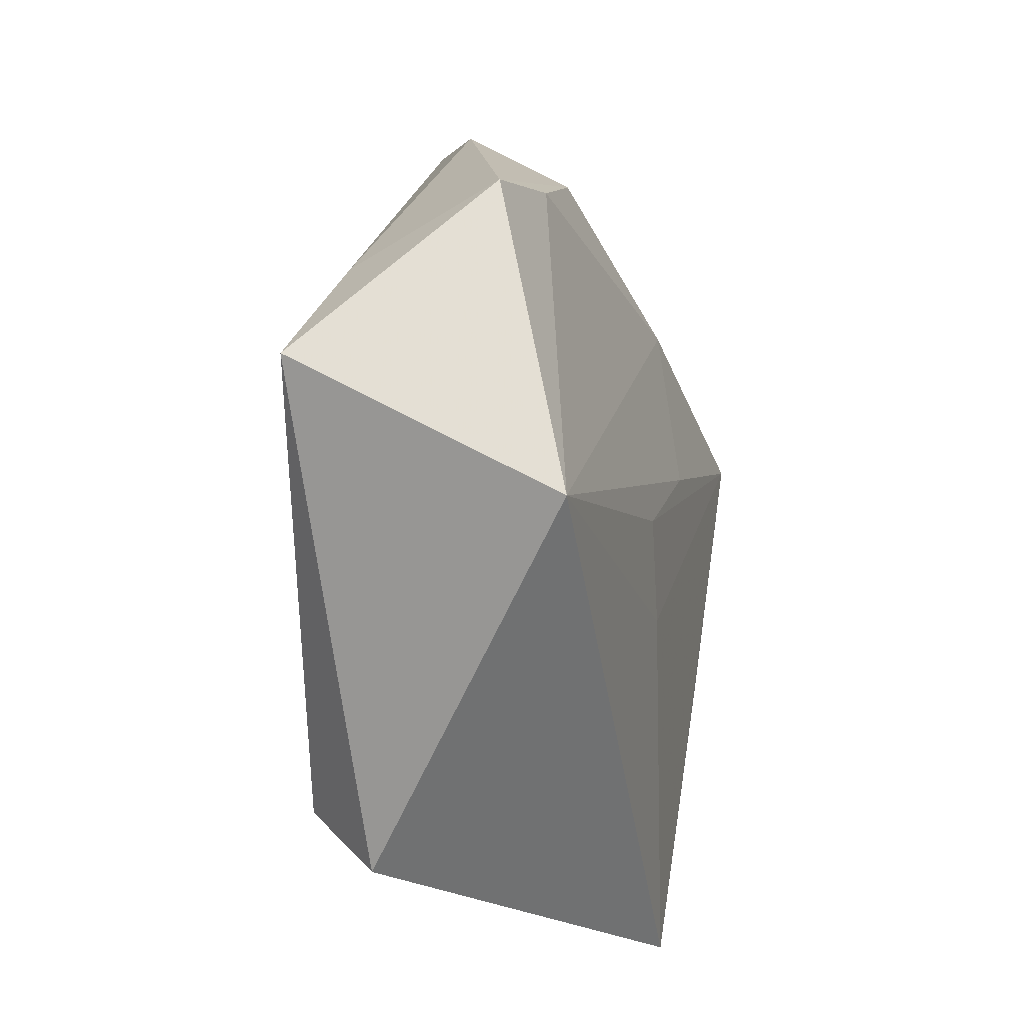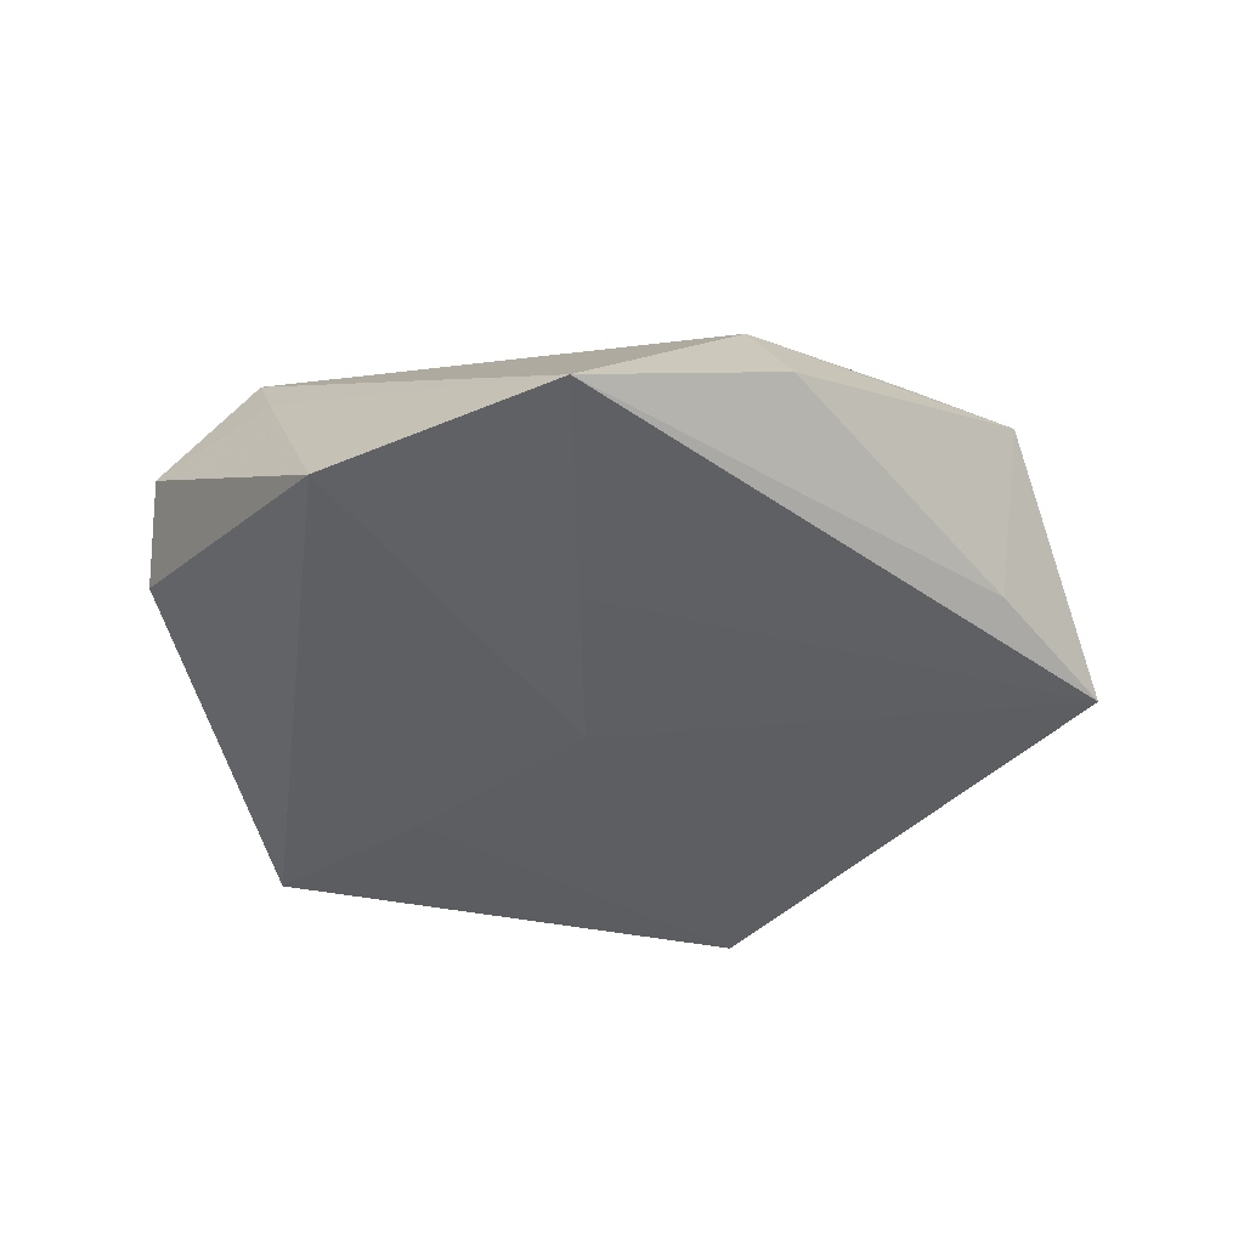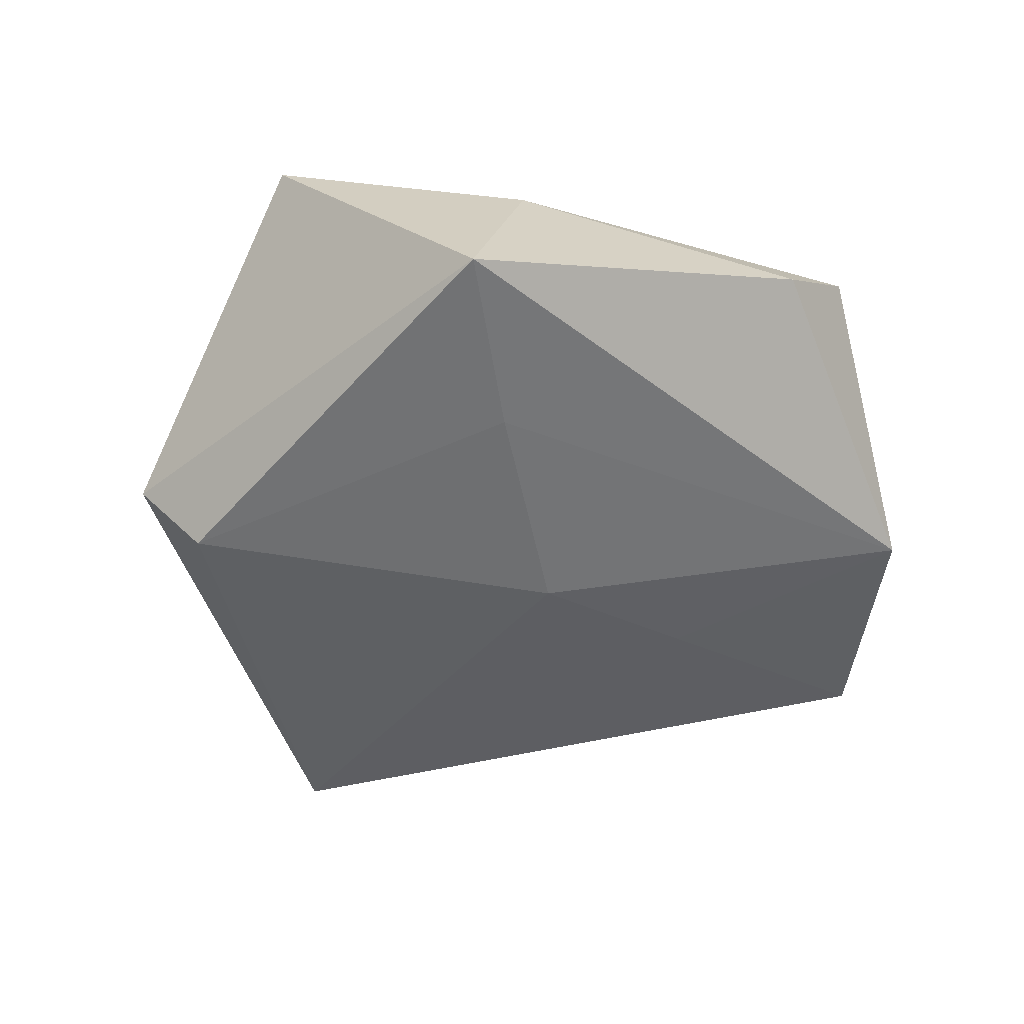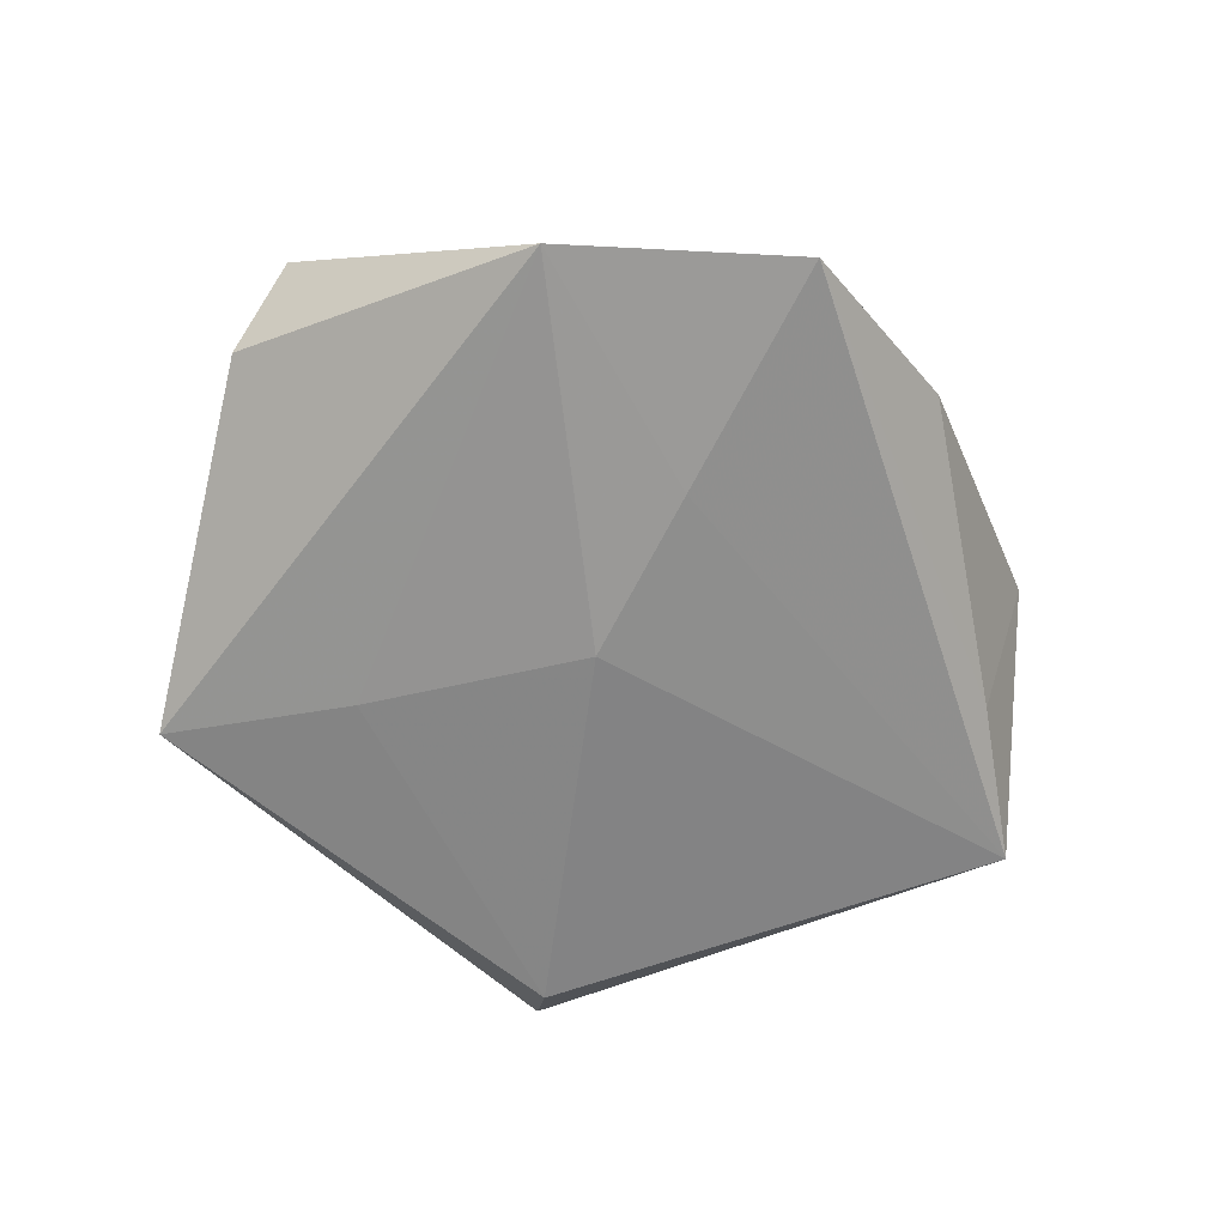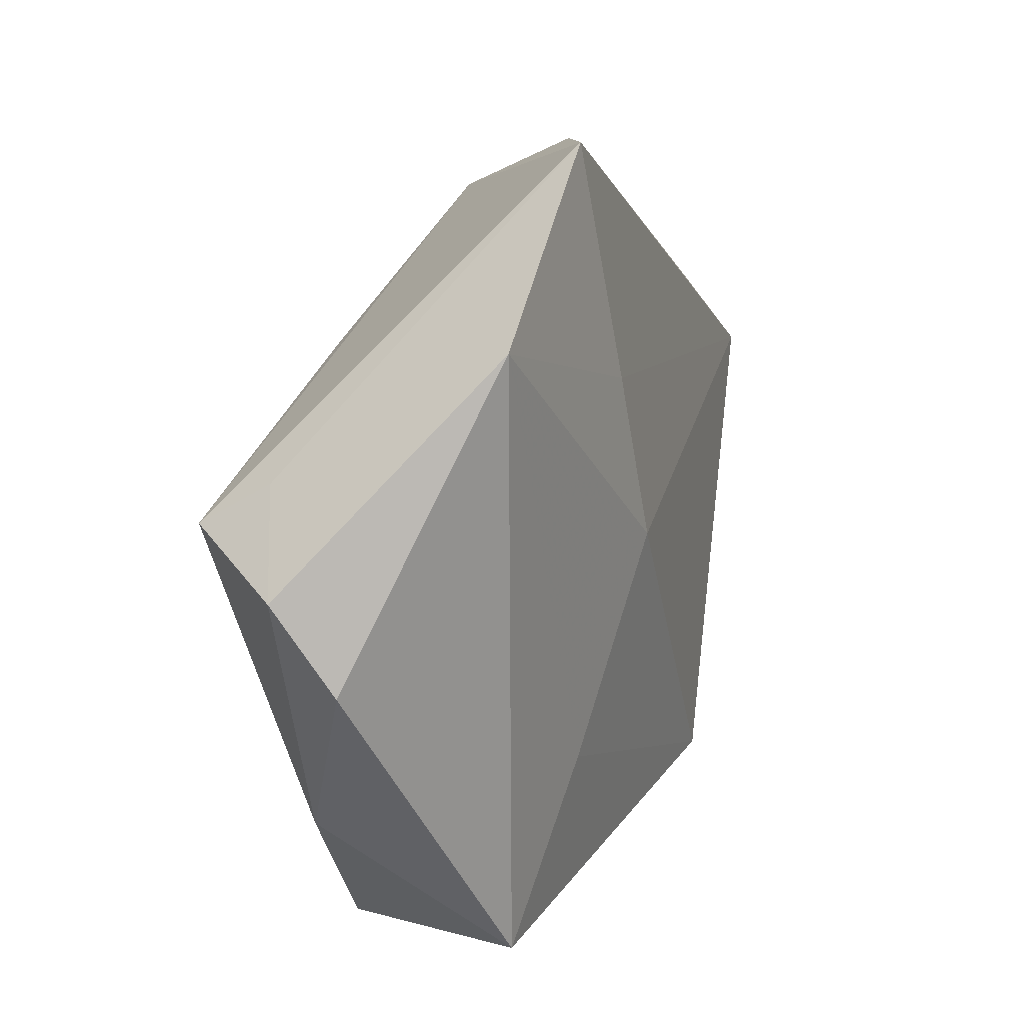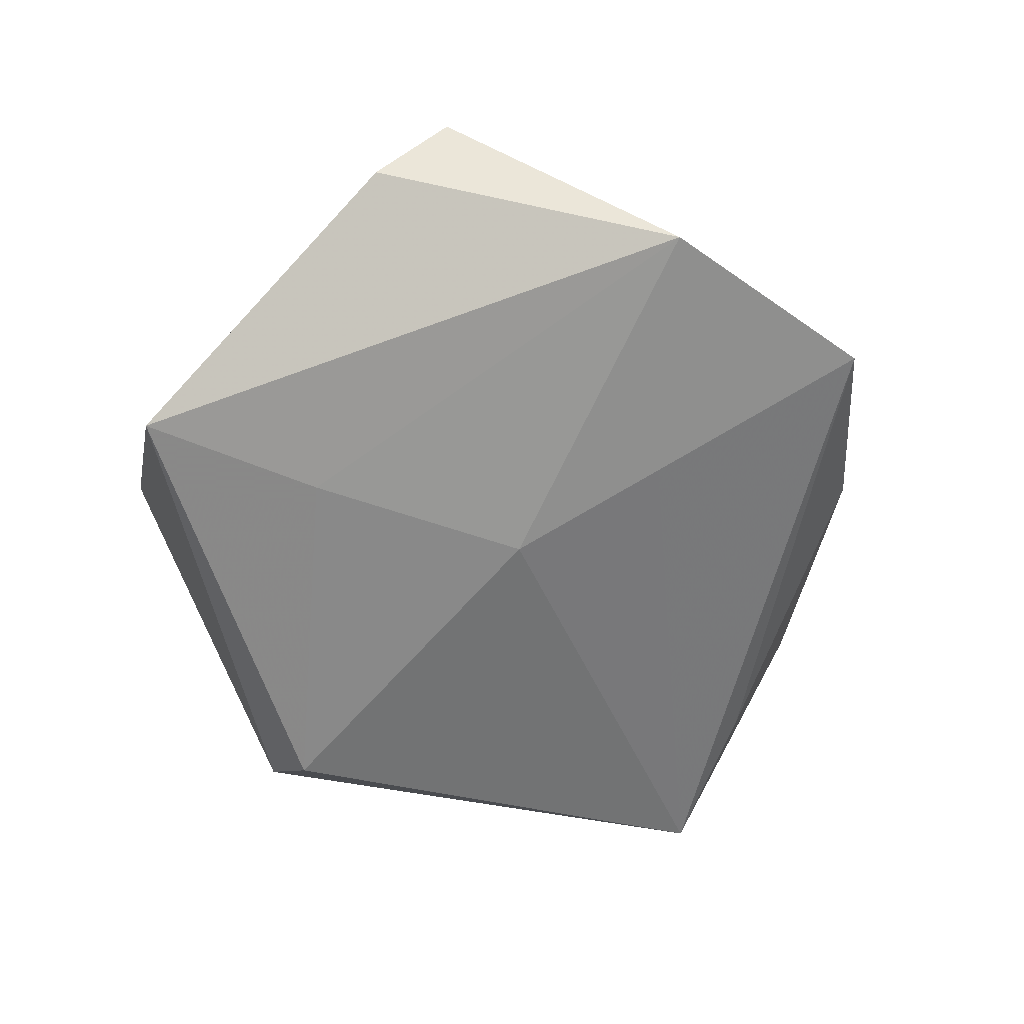
<metadata>
{"format":"obj","ext":"obj","renderer":"f3d","projection":"perspective","resolution":1024,"background":"white","views":[{"elev":-14.5,"azim":-75.5,"up":"+Y"},{"elev":-39.3,"azim":174.5,"up":"+Z"},{"elev":-50.8,"azim":52.1,"up":"+Z"},{"elev":-62.0,"azim":145.1,"up":"+Z"},{"elev":26.8,"azim":112.3,"up":"+Y"},{"elev":-61.0,"azim":112.7,"up":"+Z"}]}
</metadata>
<code>
v 0.01034 0.02498 0.01465
v -0.03822 0.01833 -0.00707
v 0.01367 -0.04478 0.01321
v -0.005714 -0.001004 0.01687
v -0.0008215 -0.01092 0.0162
v 0.04634 0.005291 -0.001831
v -0.01416 0.04174 -0.001344
v 0.009283 0.00754 0.01715
v -0.01068 0.03631 0.00884
v 0.02659 -0.01301 0.01539
v 0.01786 -0.0145 -0.0154
v 0.0018 0.004561 -0.01695
v -0.02701 0.02909 0.01035
v 0.02957 0.03555 -0.01236
v -0.03914 0.02599 0.00859
v 0.0461 0.01391 0.005092
v 0.007039 0.04886 -0.01073
v 0.03214 -0.02983 -0.01374
v 0.03031 -0.02146 0.009457
v -0.02073 -0.03938 -0.009453
v 0.03507 0.0205 0.01021
v -0.04152 -0.007266 0.01574
v 0.004047 0.02316 -0.01446
v -0.05037 0.005969 -0.009664
v -0.01739 -0.03274 -0.01691
v 0.0367 0.0156 0.01744
f 20 3 22
f 22 24 20
f 20 24 25
f 3 20 18
f 18 20 25
f 22 3 5
f 3 26 5
f 25 24 12
f 3 18 19
f 26 9 1
f 15 24 22
f 22 5 4
f 4 5 26
f 14 12 23
f 23 12 24
f 11 18 25
f 25 12 11
f 14 18 11
f 11 12 14
f 17 9 26
f 26 21 17
f 17 21 14
f 14 23 17
f 17 23 24
f 10 26 3
f 3 19 10
f 10 19 26
f 6 19 18
f 6 18 14
f 8 1 22
f 26 1 8
f 22 4 8
f 8 4 26
f 22 1 13
f 13 15 22
f 13 1 9
f 9 15 13
f 7 15 9
f 9 17 7
f 26 19 16
f 19 6 16
f 16 21 26
f 14 21 16
f 16 6 14
f 2 17 24
f 2 7 17
f 24 15 2
f 15 7 2

</code>
